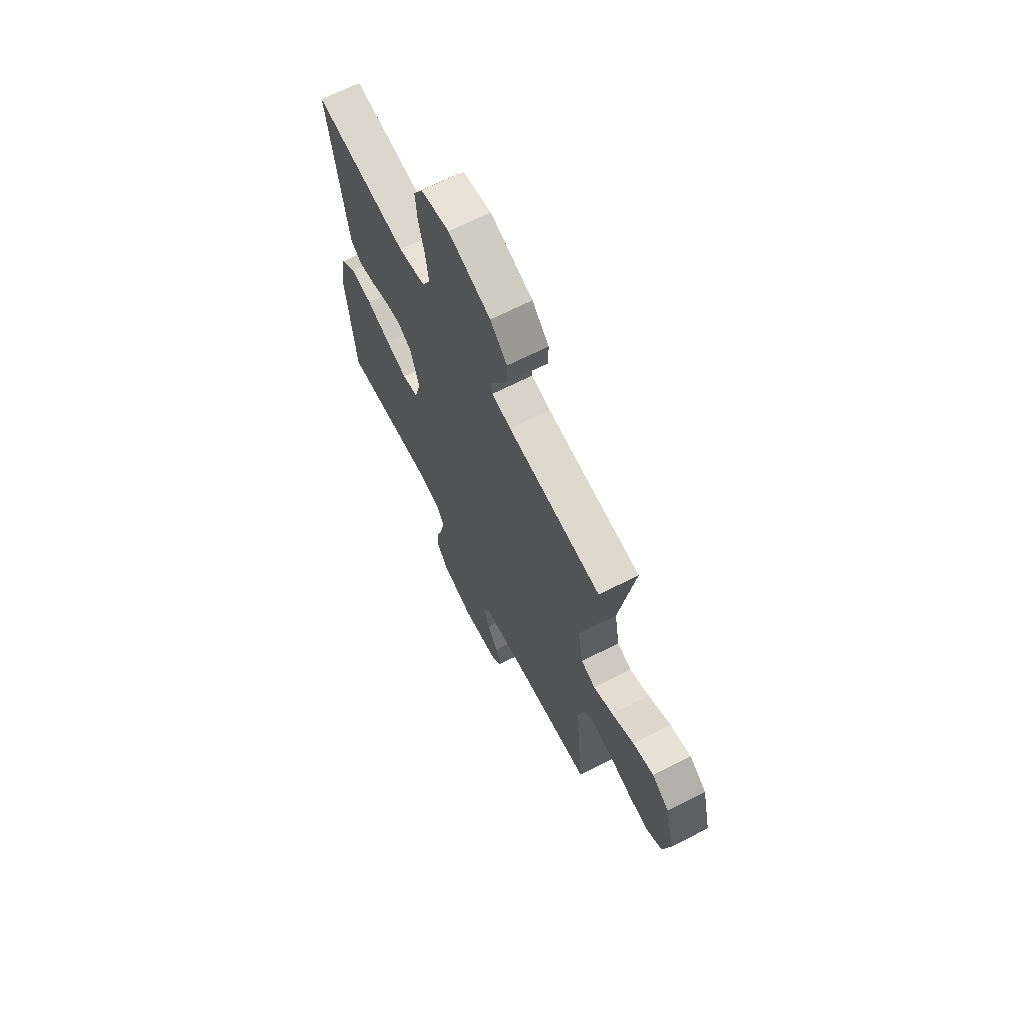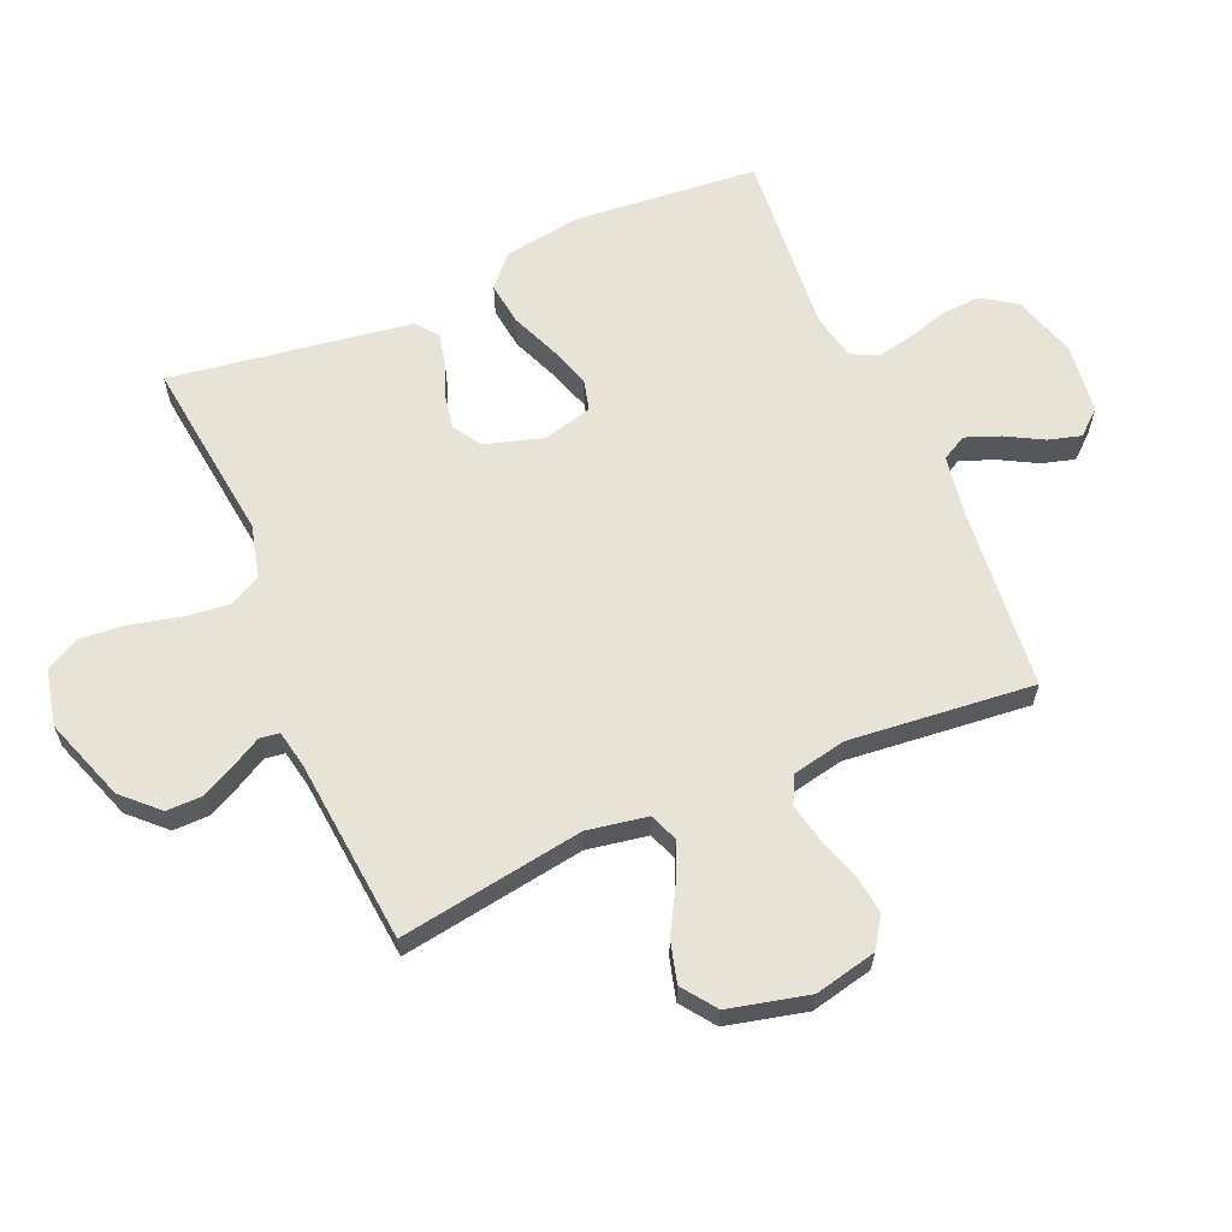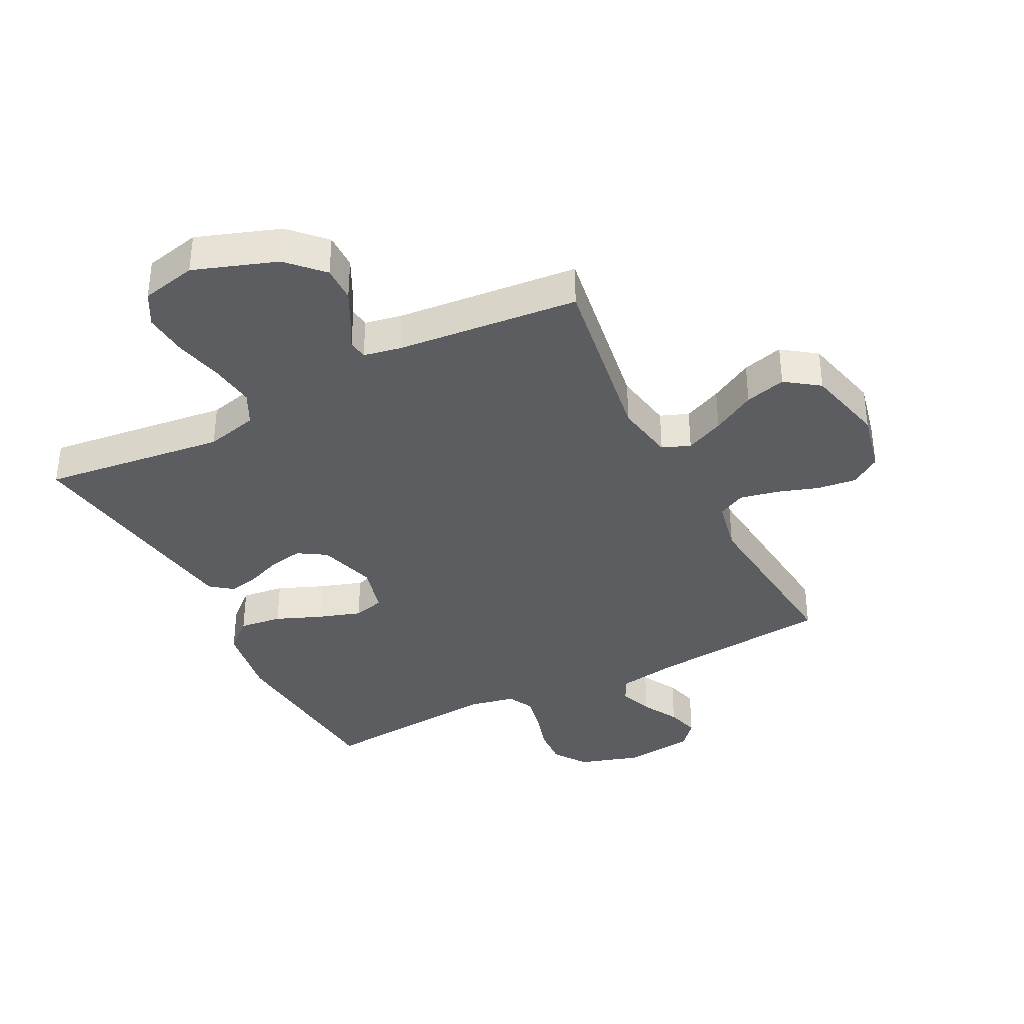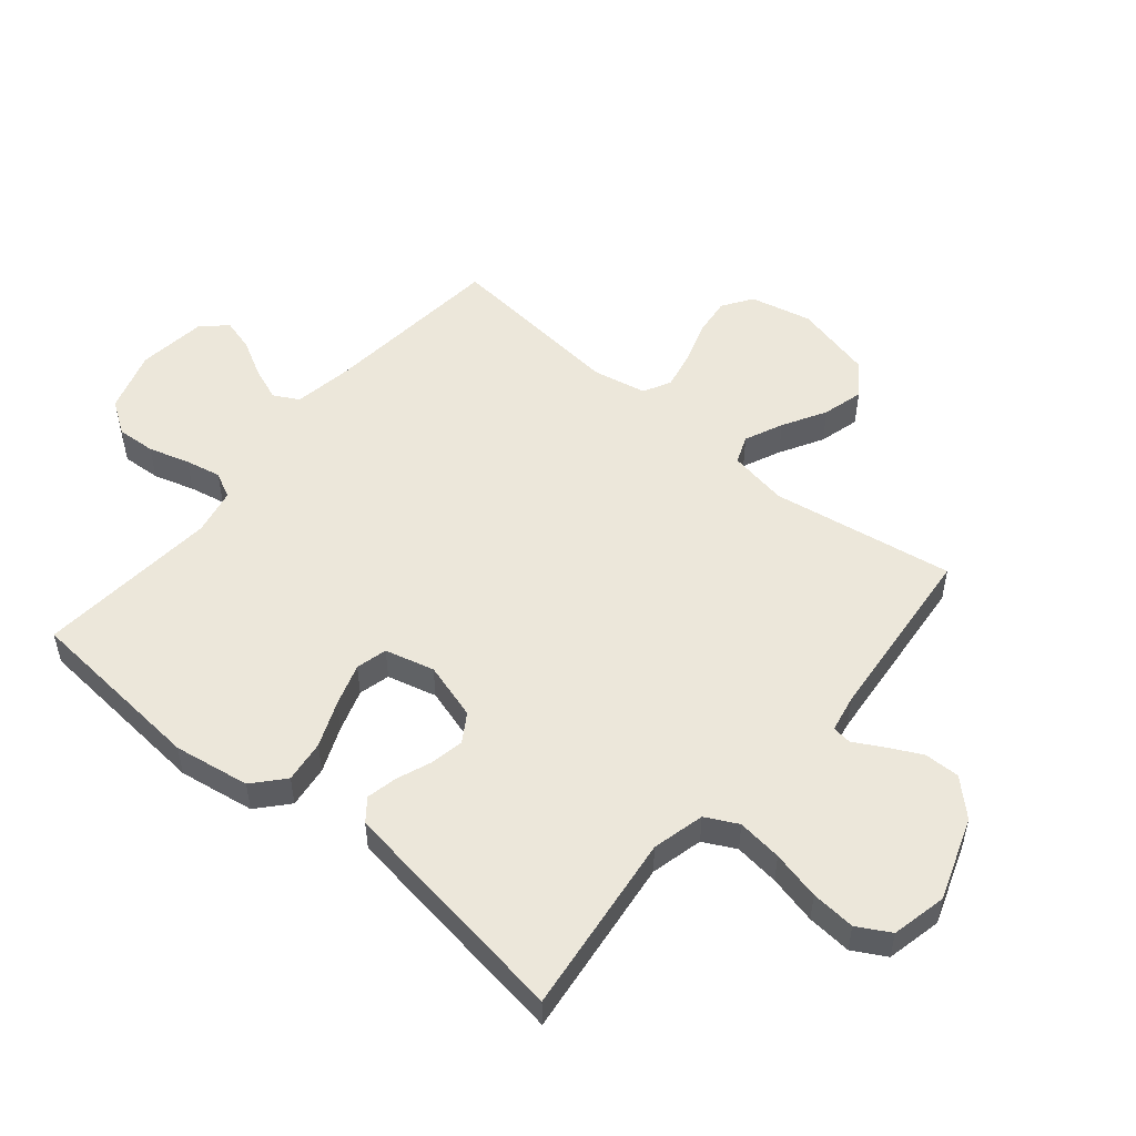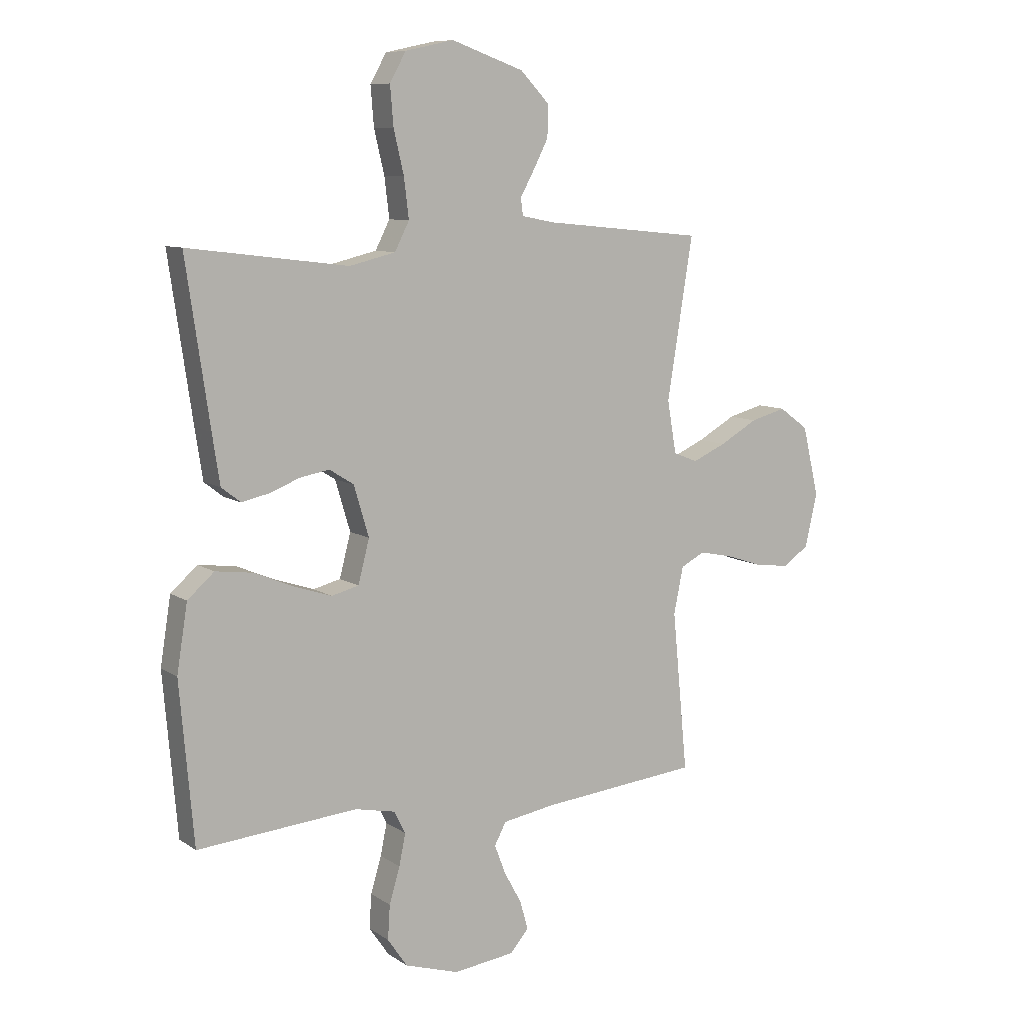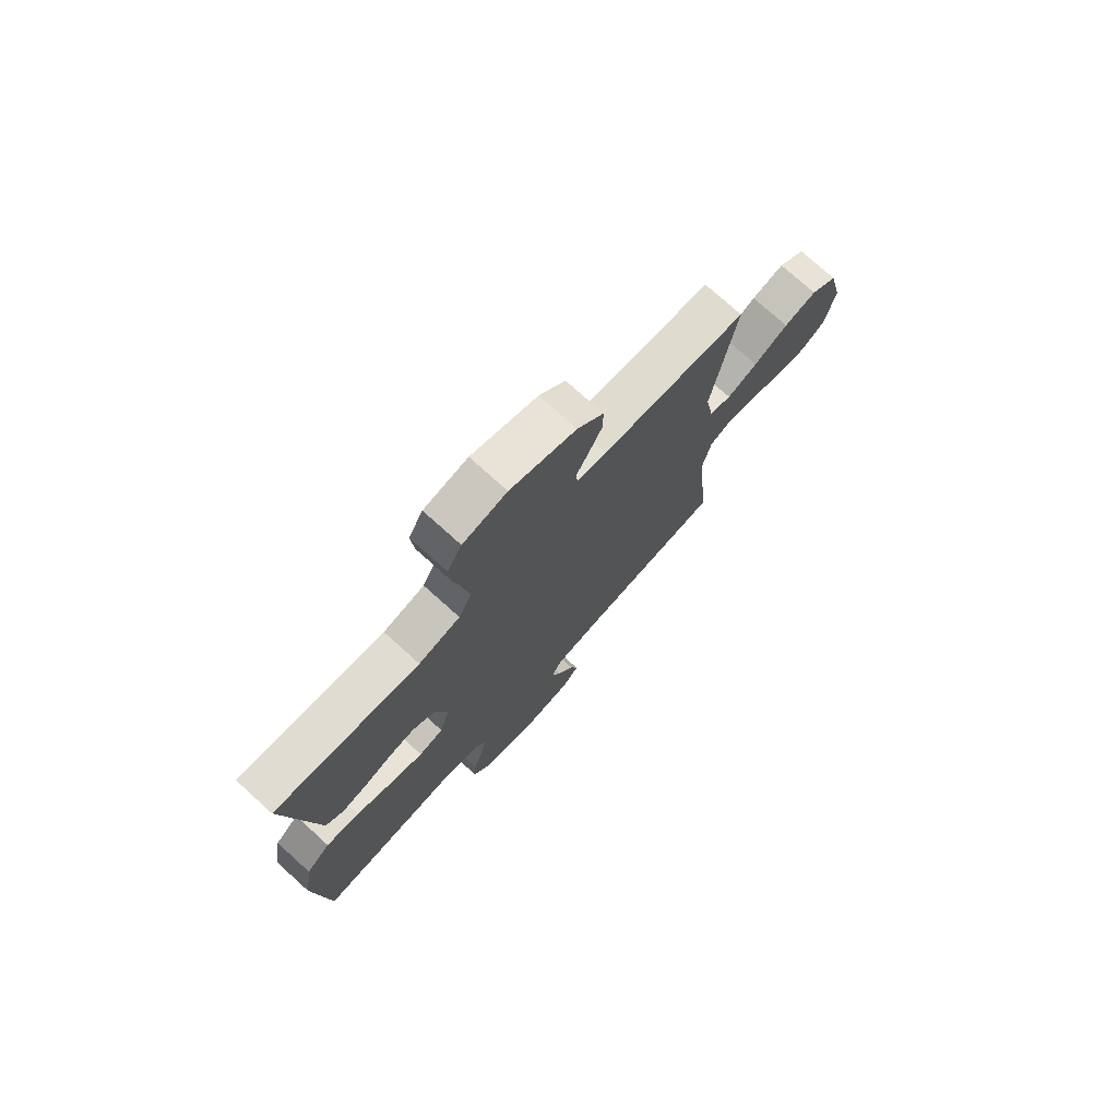
<metadata>
{"format":"obj","ext":"obj","renderer":"f3d","projection":"perspective","resolution":1024,"background":"white","views":[{"elev":67.5,"azim":63.0,"up":"+Z"},{"elev":62.4,"azim":66.8,"up":"+Y"},{"elev":-36.9,"azim":27.2,"up":"+Y"},{"elev":52.1,"azim":-50.1,"up":"+Y"},{"elev":9.0,"azim":-31.2,"up":"+Z"},{"elev":75.2,"azim":-47.9,"up":"+Z"}]}
</metadata>
<code>
v -0.5 0.07 0.5
v -0.2 0.07 0.463
v -0.114 0.07 0.484
v -0.087 0.07 0.537
v -0.096 0.07 0.611
v -0.115 0.07 0.691
v -0.121 0.07 0.764
v -0.091 0.07 0.818
v 0 0.07 0.838
v 0.136 0.07 0.79
v 0.19 0.07 0.734
v 0.189 0.07 0.675
v 0.161 0.07 0.62
v 0.135 0.07 0.573
v 0.139 0.07 0.541
v 0.2 0.07 0.529
v 0.5 0.07 0.5
v 0.452 0.07 0.2
v 0.469 0.07 0.102
v 0.515 0.07 0.084
v 0.578 0.07 0.112
v 0.649 0.07 0.152
v 0.716 0.07 0.17
v 0.771 0.07 0.13
v 0.802 0.07 0
v 0.779 0.07 -0.101
v 0.73 0.07 -0.134
v 0.666 0.07 -0.126
v 0.597 0.07 -0.103
v 0.534 0.07 -0.09
v 0.489 0.07 -0.113
v 0.471 0.07 -0.2
v 0.5 0.07 -0.5
v 0.2 0.07 -0.529
v 0.103 0.07 -0.545
v 0.081 0.07 -0.586
v 0.102 0.07 -0.641
v 0.135 0.07 -0.701
v 0.15 0.07 -0.755
v 0.115 0.07 -0.795
v 0 0.07 -0.809
v -0.102 0.07 -0.777
v -0.139 0.07 -0.723
v -0.135 0.07 -0.659
v -0.115 0.07 -0.592
v -0.103 0.07 -0.533
v -0.124 0.07 -0.491
v -0.2 0.07 -0.475
v -0.5 0.07 -0.5
v -0.526 0.07 -0.2
v -0.506 0.07 -0.075
v -0.456 0.07 -0.031
v -0.386 0.07 -0.04
v -0.311 0.07 -0.071
v -0.241 0.07 -0.094
v -0.19 0.07 -0.081
v -0.169 0.07 0
v -0.197 0.07 0.094
v -0.243 0.07 0.123
v -0.298 0.07 0.113
v -0.355 0.07 0.091
v -0.406 0.07 0.08
v -0.442 0.07 0.108
v -0.456 0.07 0.2
v -0.5 0 0.5
v -0.2 0 0.463
v -0.114 0 0.484
v -0.087 0 0.537
v -0.096 0 0.611
v -0.115 0 0.691
v -0.121 0 0.764
v -0.091 0 0.818
v 0 0 0.838
v 0.136 0 0.79
v 0.19 0 0.734
v 0.189 0 0.675
v 0.161 0 0.62
v 0.135 0 0.573
v 0.139 0 0.541
v 0.2 0 0.529
v 0.5 0 0.5
v 0.452 0 0.2
v 0.469 0 0.102
v 0.515 0 0.084
v 0.578 0 0.112
v 0.649 0 0.152
v 0.716 0 0.17
v 0.771 0 0.13
v 0.802 0 0
v 0.779 0 -0.101
v 0.73 0 -0.134
v 0.666 0 -0.126
v 0.597 0 -0.103
v 0.534 0 -0.09
v 0.489 0 -0.113
v 0.471 0 -0.2
v 0.5 0 -0.5
v 0.2 0 -0.529
v 0.103 0 -0.545
v 0.081 0 -0.586
v 0.102 0 -0.641
v 0.135 0 -0.701
v 0.15 0 -0.755
v 0.115 0 -0.795
v 0 0 -0.809
v -0.102 0 -0.777
v -0.139 0 -0.723
v -0.135 0 -0.659
v -0.115 0 -0.592
v -0.103 0 -0.533
v -0.124 0 -0.491
v -0.2 0 -0.475
v -0.5 0 -0.5
v -0.526 0 -0.2
v -0.506 0 -0.075
v -0.456 0 -0.031
v -0.386 0 -0.04
v -0.311 0 -0.071
v -0.241 0 -0.094
v -0.19 0 -0.081
v -0.169 0 0
v -0.197 0 0.094
v -0.243 0 0.123
v -0.298 0 0.113
v -0.355 0 0.091
v -0.406 0 0.08
v -0.442 0 0.108
v -0.456 0 0.2
f 64 1 2
f 63 64 2
f 62 63 2
f 61 62 2
f 60 61 2
f 59 60 2 3
f 58 59 3 4
f 57 58 4
f 52 53 54
f 51 52 54
f 50 51 54
f 49 50 54
f 48 49 54
f 47 48 54 55
f 46 47 55 56
f 43 44 45
f 42 43 45
f 41 42 45
f 40 41 45
f 39 40 45
f 38 39 45
f 37 38 45
f 36 37 45 46
f 46 56 57
f 36 46 57
f 35 36 57
f 32 33 34
f 35 57 4
f 34 35 4
f 32 34 4
f 31 32 4
f 27 28 29
f 26 27 29
f 25 26 29
f 24 25 29
f 23 24 29
f 22 23 29
f 21 22 29
f 20 21 29 30
f 16 17 18
f 15 16 18 19
f 12 13 14
f 11 12 14
f 10 11 14
f 9 10 14
f 8 9 14
f 7 8 14
f 6 7 14
f 5 6 14
f 5 14 15
f 4 5 15 19
f 19 20 30 31
f 4 19 31
f 66 65 128
f 66 128 127
f 66 127 126
f 66 126 125
f 66 125 124
f 67 66 124 123
f 68 67 123 122
f 68 122 121
f 118 117 116
f 118 116 115
f 118 115 114
f 118 114 113
f 118 113 112
f 119 118 112 111
f 120 119 111 110
f 109 108 107
f 109 107 106
f 109 106 105
f 109 105 104
f 109 104 103
f 109 103 102
f 109 102 101
f 110 109 101 100
f 121 120 110
f 121 110 100
f 121 100 99
f 98 97 96
f 68 121 99
f 68 99 98
f 68 98 96
f 68 96 95
f 93 92 91
f 93 91 90
f 93 90 89
f 93 89 88
f 93 88 87
f 93 87 86
f 93 86 85
f 94 93 85 84
f 82 81 80
f 83 82 80 79
f 78 77 76
f 78 76 75
f 78 75 74
f 78 74 73
f 78 73 72
f 78 72 71
f 78 71 70
f 78 70 69
f 79 78 69
f 83 79 69 68
f 95 94 84 83
f 95 83 68
f 1 65 66 2
f 2 66 67 3
f 3 67 68 4
f 4 68 69 5
f 5 69 70 6
f 6 70 71 7
f 7 71 72 8
f 8 72 73 9
f 9 73 74 10
f 10 74 75 11
f 11 75 76 12
f 12 76 77 13
f 13 77 78 14
f 14 78 79 15
f 15 79 80 16
f 16 80 81 17
f 17 81 82 18
f 18 82 83 19
f 19 83 84 20
f 20 84 85 21
f 21 85 86 22
f 22 86 87 23
f 23 87 88 24
f 24 88 89 25
f 25 89 90 26
f 26 90 91 27
f 27 91 92 28
f 28 92 93 29
f 29 93 94 30
f 30 94 95 31
f 31 95 96 32
f 32 96 97 33
f 33 97 98 34
f 34 98 99 35
f 35 99 100 36
f 36 100 101 37
f 37 101 102 38
f 38 102 103 39
f 39 103 104 40
f 40 104 105 41
f 41 105 106 42
f 42 106 107 43
f 43 107 108 44
f 44 108 109 45
f 45 109 110 46
f 46 110 111 47
f 47 111 112 48
f 48 112 113 49
f 49 113 114 50
f 50 114 115 51
f 51 115 116 52
f 52 116 117 53
f 53 117 118 54
f 54 118 119 55
f 55 119 120 56
f 56 120 121 57
f 57 121 122 58
f 58 122 123 59
f 59 123 124 60
f 60 124 125 61
f 61 125 126 62
f 62 126 127 63
f 63 127 128 64
f 64 128 65 1

</code>
